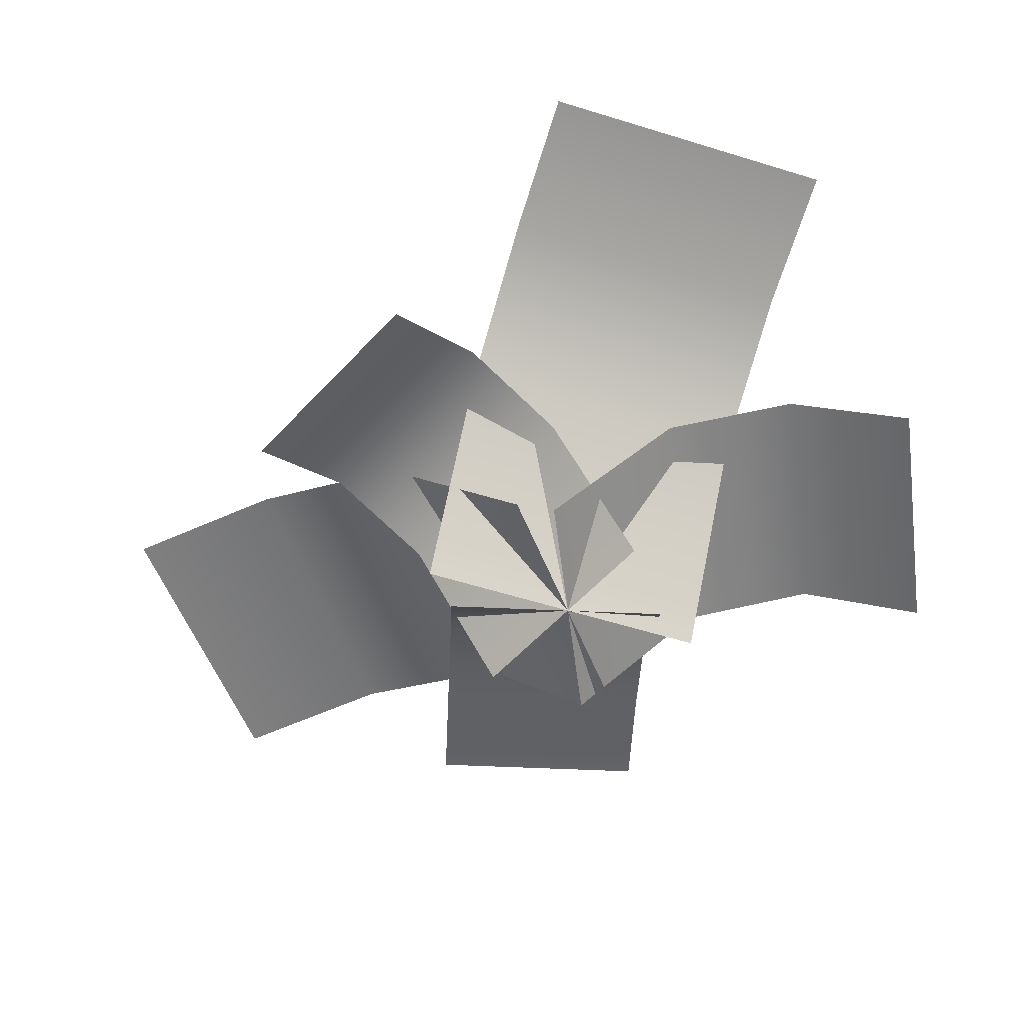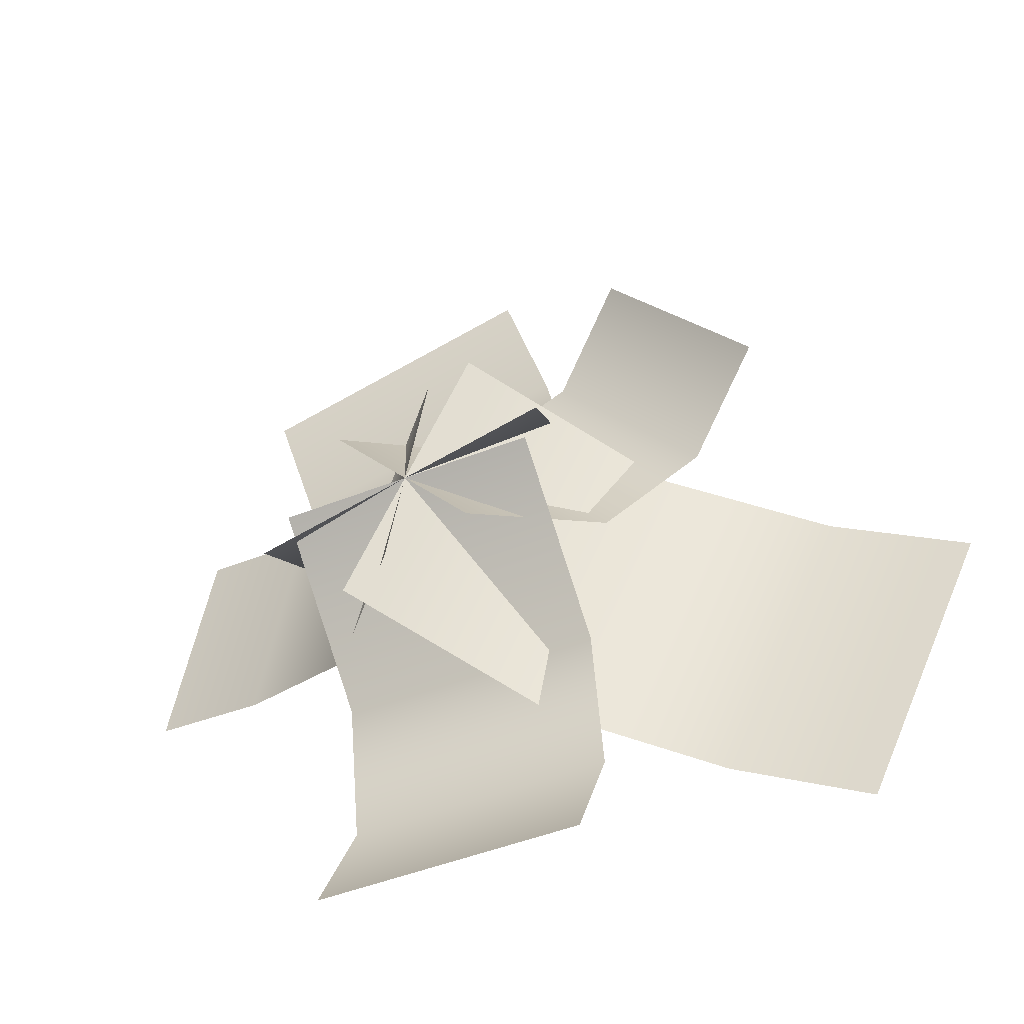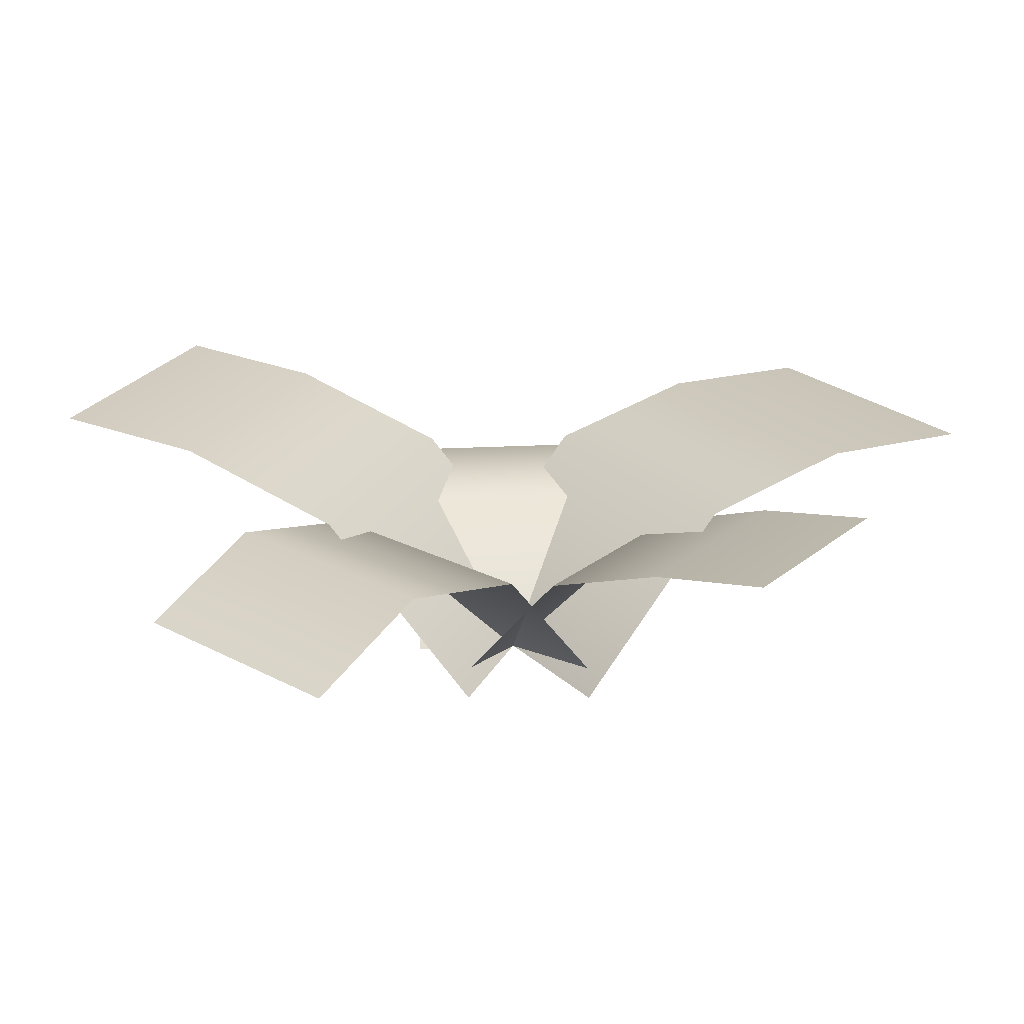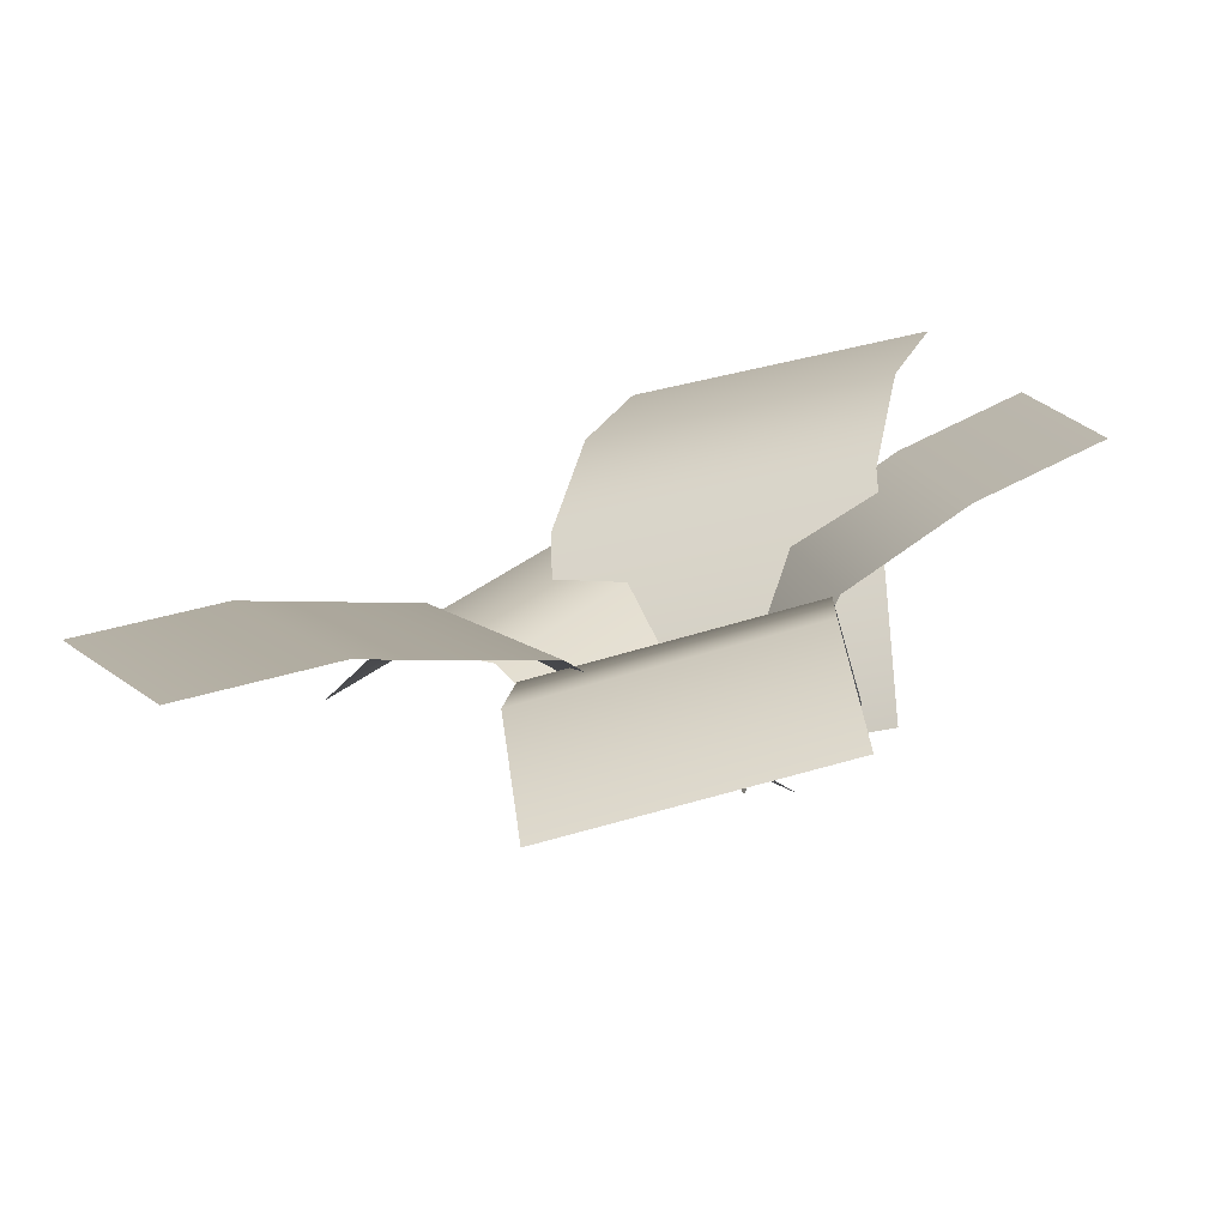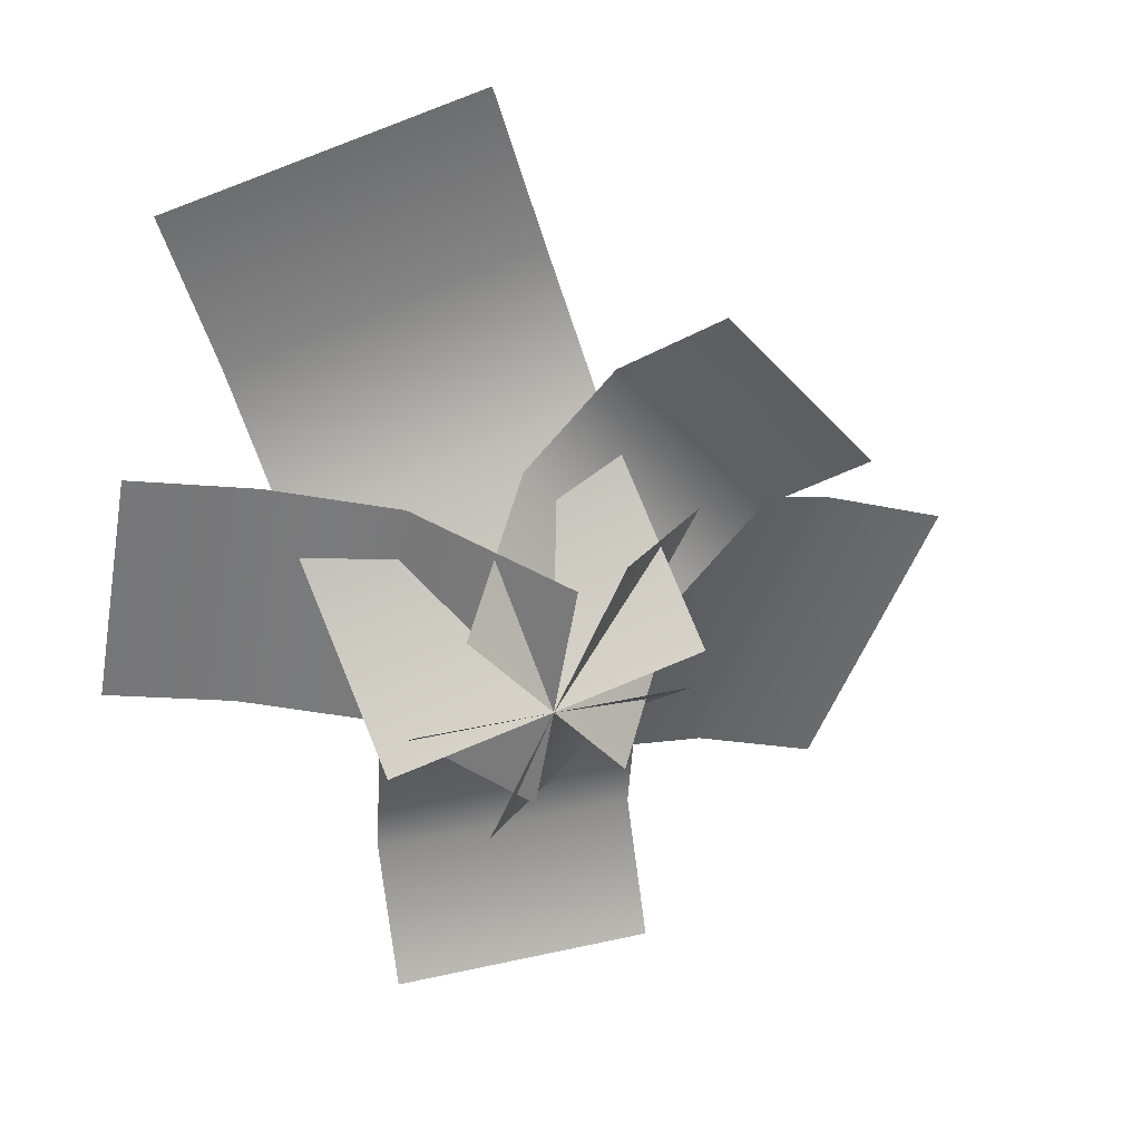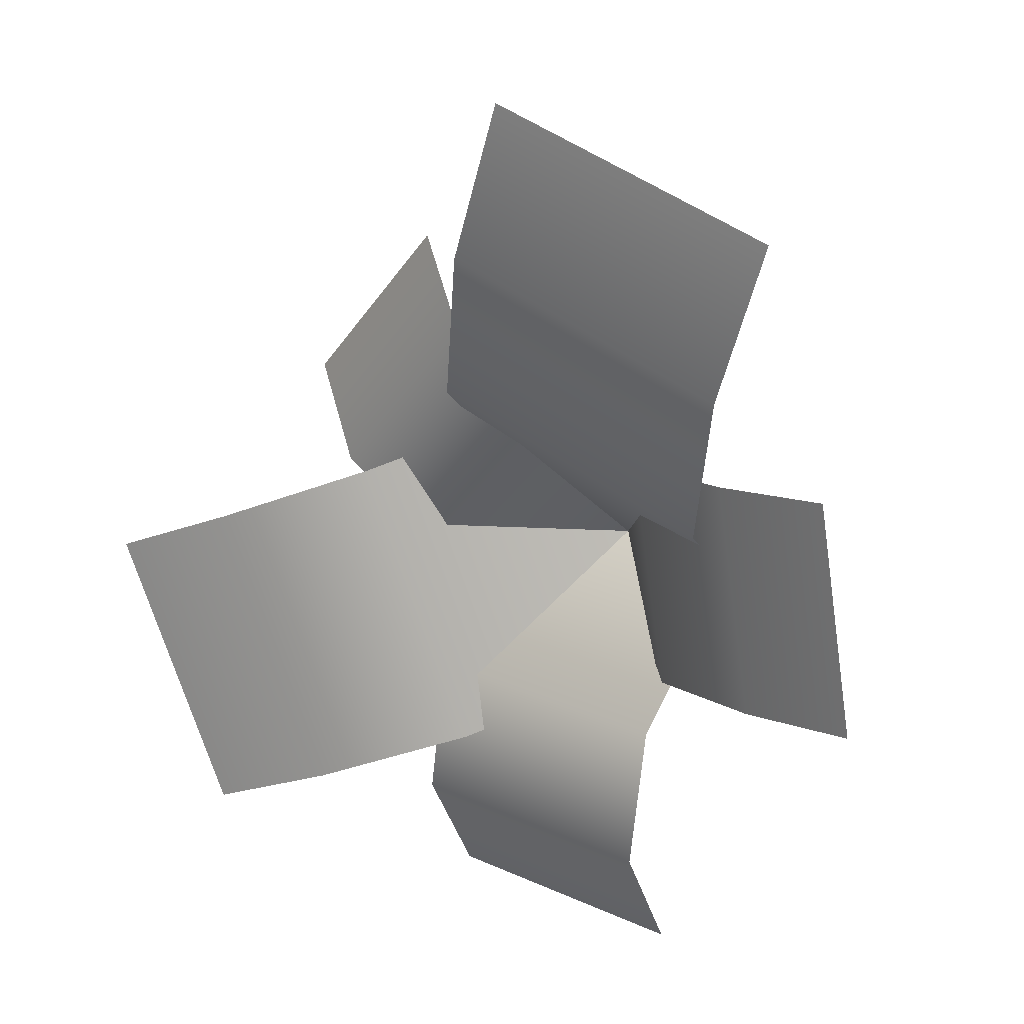
<metadata>
{"format":"obj","ext":"obj","renderer":"f3d","projection":"perspective","resolution":1024,"background":"white","views":[{"elev":-59.3,"azim":97.4,"up":"+Y"},{"elev":-46.8,"azim":24.5,"up":"+Z"},{"elev":20.6,"azim":-135.7,"up":"+Y"},{"elev":-73.4,"azim":-164.2,"up":"+Z"},{"elev":34.8,"azim":-16.8,"up":"+Z"},{"elev":24.2,"azim":-143.2,"up":"+Z"}]}
</metadata>
<code>
g default
v 31.02 0 -0.03238
v -31.02 0 -0.03238
v 31.02 36.65 -32.29
v -31.02 36.65 -32.29
v 31.02 42.68 -65.48
v -31.02 42.68 -65.48
v 31.02 27.04 -95.2
v -31.02 27.04 -95.2
v 16.1 -0 34.45
v -14.58 0 -31.34
v 50.31 42.88 18.5
v 19.63 42.88 -47.29
v 85.51 58.39 2.089
v 54.83 58.39 -63.7
v 117 63.44 -12.6
v 86.34 63.44 -78.39
v -18.76 -0 22.41
v 16.22 0 -19.28
v 2.916 32.15 40.6
v 37.9 32.15 -1.094
v 25.22 37.44 59.31
v 60.2 37.44 17.62
v 45.19 23.72 76.07
v 80.17 23.72 34.38
v -36.77 0 -9.819
v 33.95 -0 9.129
v -46.62 43.25 26.95
v 24.09 43.25 45.9
v -56.76 52.79 64.78
v 13.96 52.79 83.73
v -67.96 51.81 102.6
v 2.759 51.81 121.5
v -4.294 0 -24.16
v 5.326 -0 30.39
v -32.66 32.73 -19.16
v -23.04 32.73 35.39
v -61.85 42.01 -14.02
v -52.23 42.01 40.54
v -90.47 46.03 -8.988
v -80.85 46.03 45.57
g Ju_FougereABis
f 3 4 2
f 2 1 3
f 5 6 4
f 4 3 5
f 7 8 6
f 6 5 7
f 11 12 10
f 10 9 11
f 13 14 12
f 12 11 13
f 15 16 14
f 14 13 15
f 19 20 18
f 18 17 19
f 21 22 20
f 20 19 21
f 23 24 22
f 22 21 23
f 27 28 26
f 26 25 27
f 29 30 28
f 28 27 29
f 31 32 30
f 30 29 31
f 35 36 34
f 34 33 35
f 37 38 36
f 36 35 37
f 39 40 38
f 38 37 39

</code>
